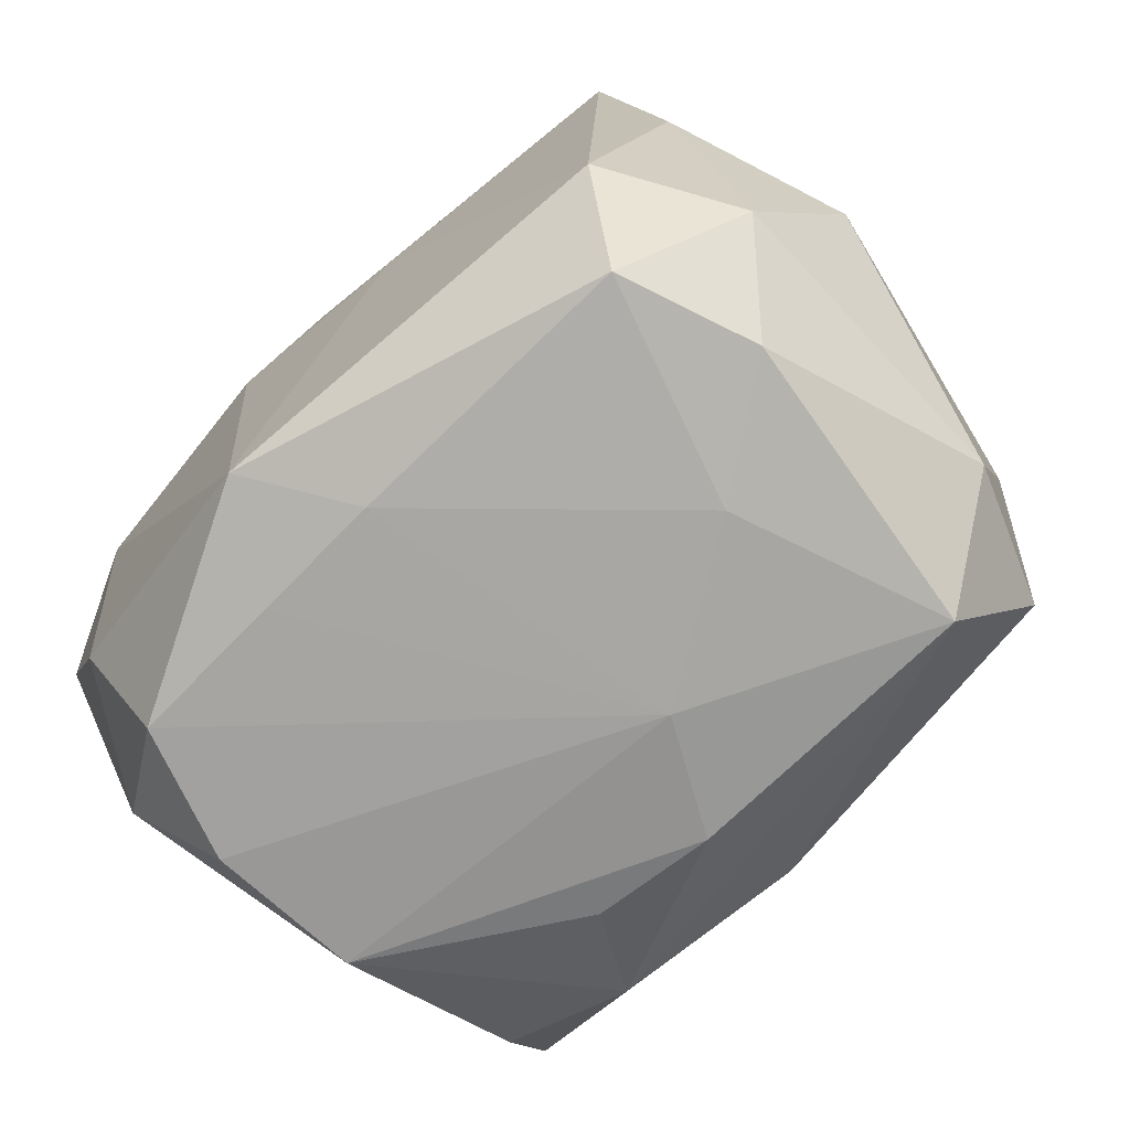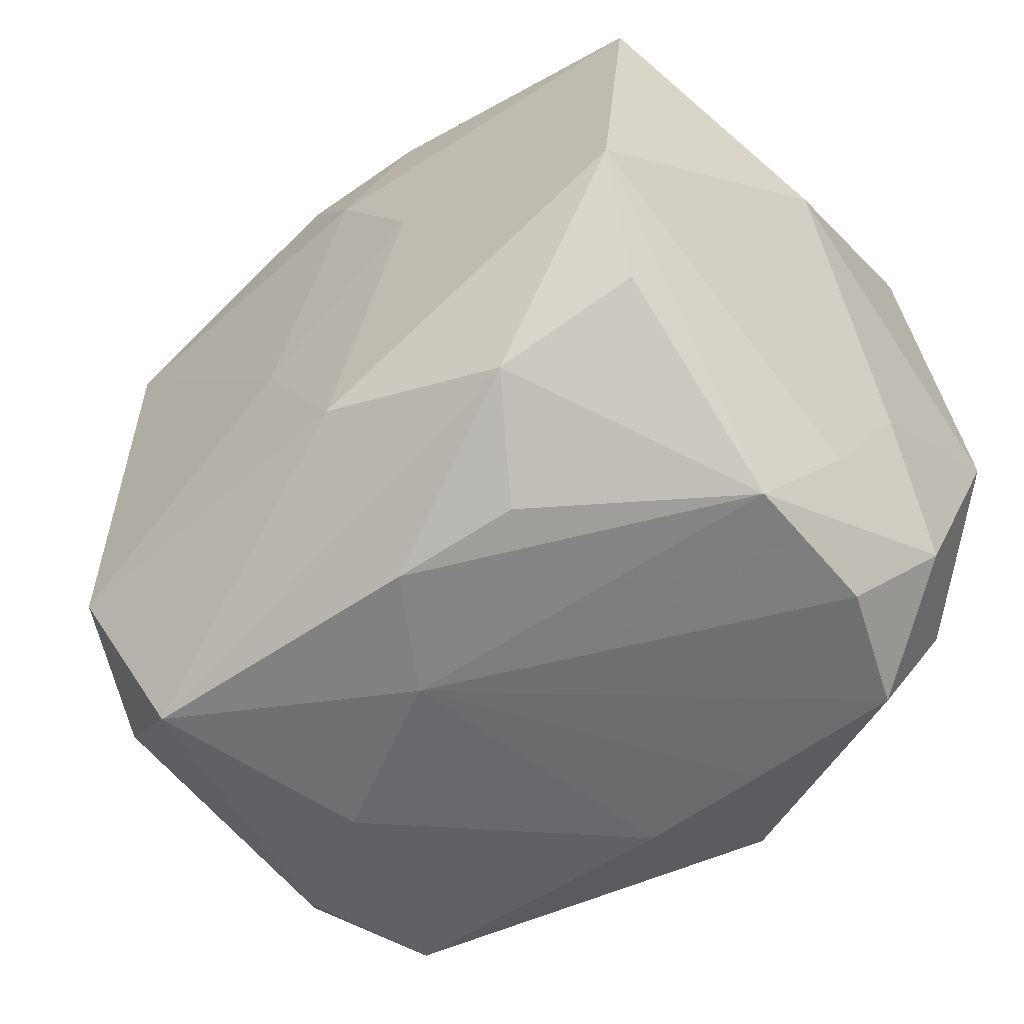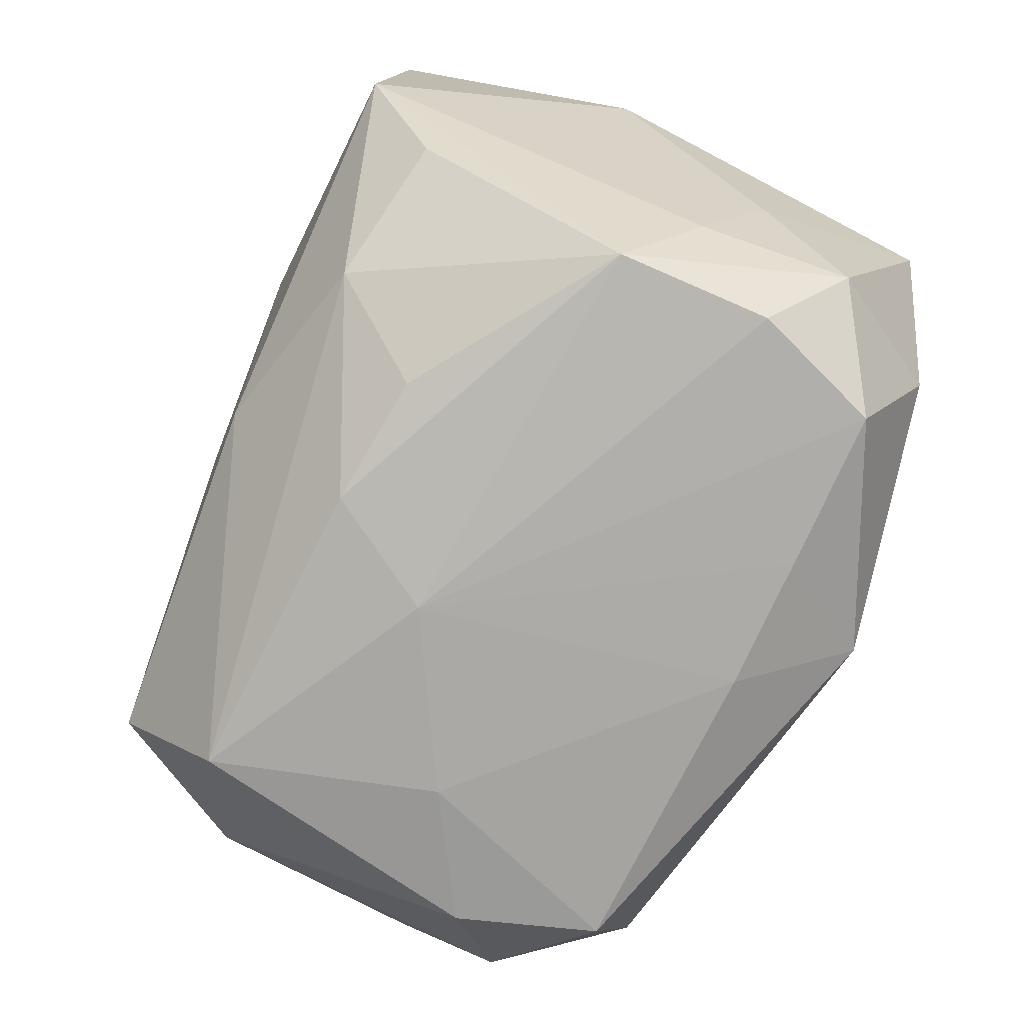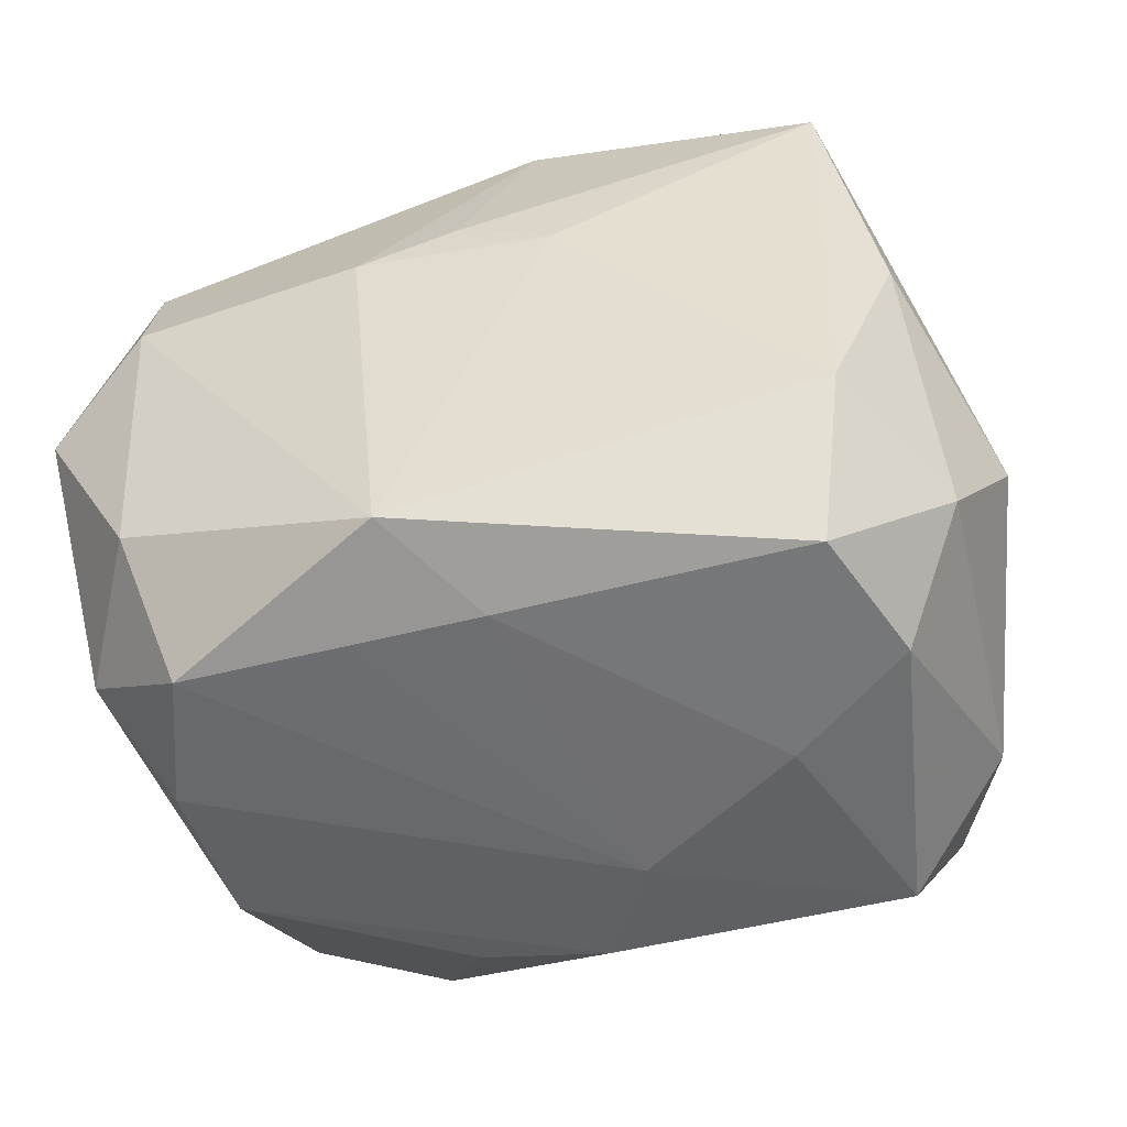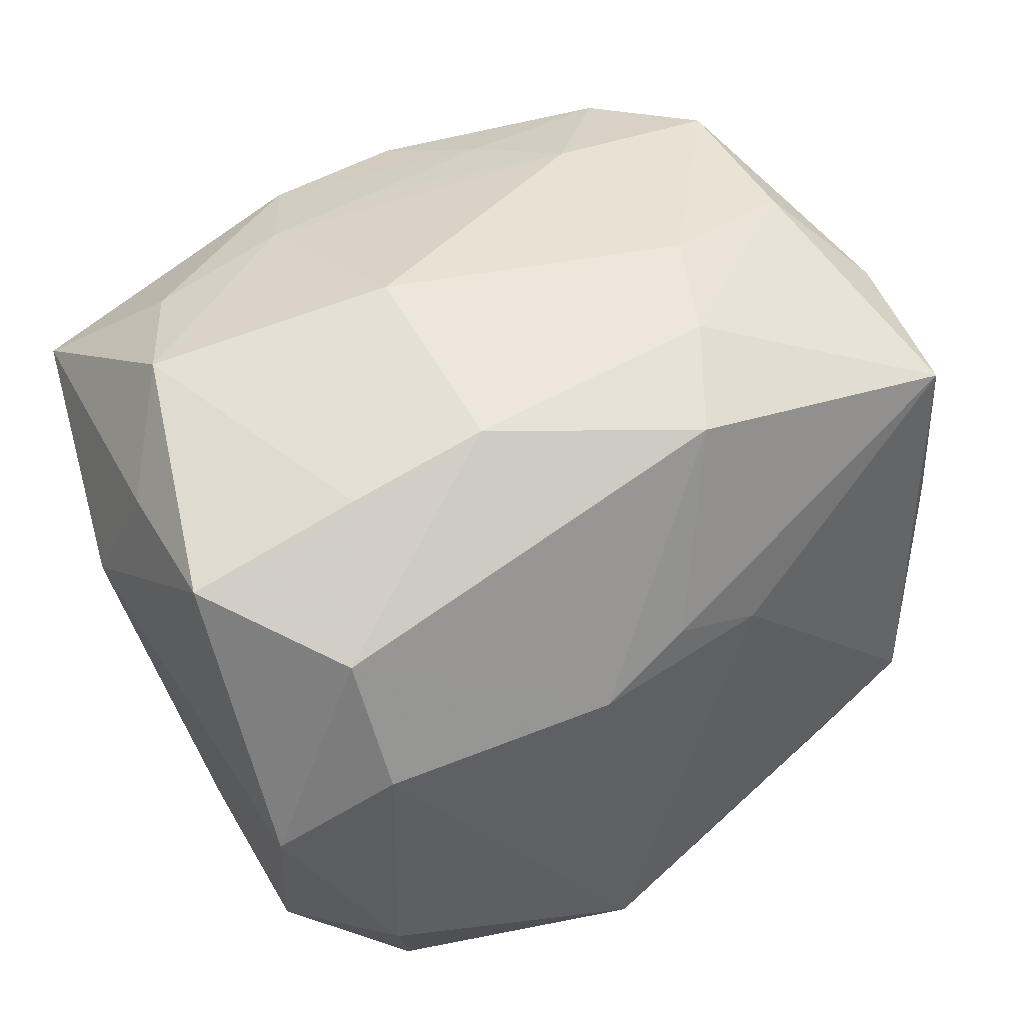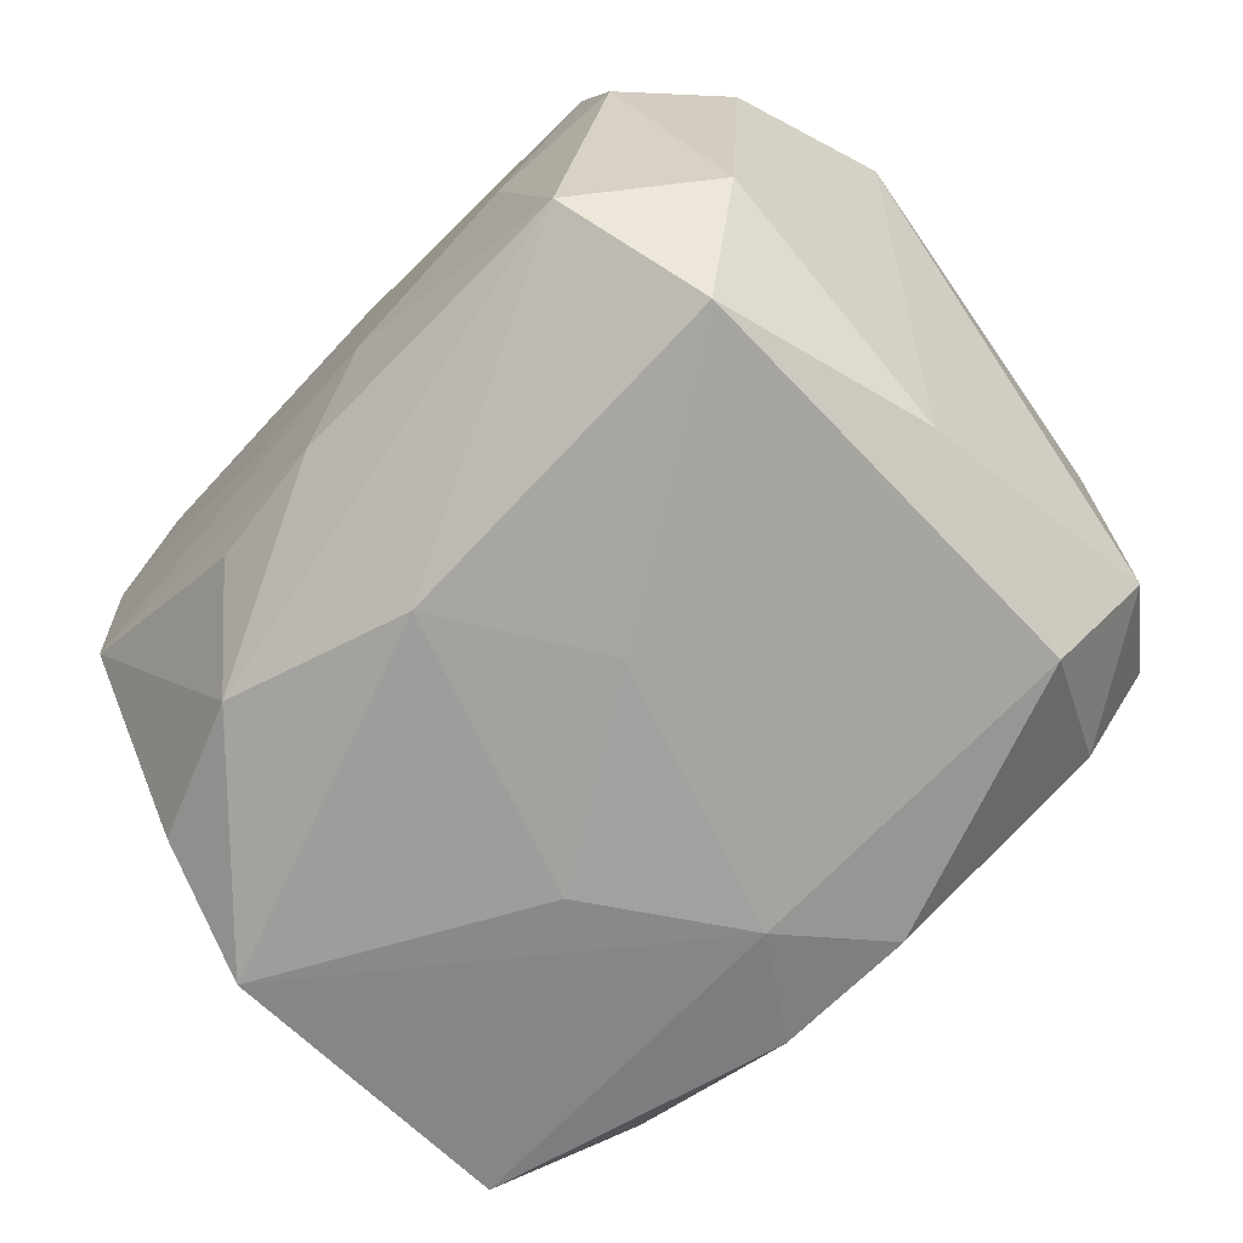
<metadata>
{"format":"obj","ext":"obj","renderer":"f3d","projection":"perspective","resolution":1024,"background":"white","views":[{"elev":-70.3,"azim":43.3,"up":"+Y"},{"elev":-58.1,"azim":-144.9,"up":"+Y"},{"elev":-78.8,"azim":-117.7,"up":"+Y"},{"elev":-48.3,"azim":13.6,"up":"+Y"},{"elev":45.1,"azim":-34.6,"up":"+Y"},{"elev":-65.2,"azim":47.2,"up":"+Z"}]}
</metadata>
<code>
v -0.02528 -0.01446 0.02181
v -0.01106 0.0263 0.01322
v -0.02613 0.02437 -0.008544
v -0.02652 0.01659 0.0196
v 0.008889 0.02429 -0.01735
v 0.01776 -0.02675 0.002269
v -0.03008 -0.01856 0.01209
v -0.02177 -0.02504 0.0172
v 0.005594 -0.02778 -0.005614
v 0.02516 0.01507 -0.0225
v 0.02509 -0.01287 0.02308
v 0.02859 0.02038 0.0103
v 0.02027 0.0242 -0.01676
v 0.0352 -0.007831 0.007279
v 0.0247 0.02649 -0.00759
v 0.0008991 -0.01734 -0.02429
v -0.01307 -0.02133 -0.02167
v -0.0001222 0.01366 -0.02624
v -0.001069 0.009606 0.02526
v 0.03135 -0.01853 -0.009797
v 0.02329 0.02615 0.004038
v -0.03151 -0.009123 0.005148
v -0.00556 -0.02206 0.02574
v -0.02117 0.02382 0.01191
v 0.02365 -0.02665 -0.01402
v 0.01256 0.02672 -0.01003
v 0.003687 0.02432 0.02066
v -0.00911 0.02797 -0.002551
v 0.02709 -0.01677 -0.02078
v 0.0002673 -0.02507 0.01824
v 0.02285 -0.02413 0.0186
v -0.00977 -0.02508 0.01778
v -0.02592 -0.008747 -0.02647
v -0.005677 0.02098 -0.02506
v 0.01219 0.028 0.006051
v -0.02588 0.006919 0.02336
v 0.03018 0.01932 -0.01274
v -0.03337 0.0006356 0.01924
v -0.03337 0.007751 -0.00724
v -0.03337 0.01991 0.009847
v 0.03143 -0.01709 0.01386
v -0.03161 0.01813 -0.002332
v -0.008564 -0.02617 -0.01388
v 0.02565 0.0195 0.02203
v -0.02379 -0.01737 -0.02051
v -0.02752 0.01433 -0.02536
v -0.00688 0.002401 -0.02647
v -0.02494 -0.02587 0.0071
v 0.02975 -0.0001638 -0.0178
v -0.02097 0.02214 -0.01716
v -0.0241 -0.02615 -0.004545
v 0.00611 0.006764 0.0251
v 0.02959 0.002677 0.01906
v -0.01019 0.02359 -0.01772
v 0.007344 -0.005646 -0.02441
v 0.001029 -0.02721 -0.01439
v 0.02668 -0.02483 0.008416
v -0.0006582 0.02395 -0.01754
v 0.004854 0.0213 -0.02479
v 0.008302 0.0271 0.0137
v -0.02836 -0.01848 0.0005427
v -0.008369 0.006546 0.02591
f 14 44 53
f 28 35 26
f 26 35 15
f 10 18 59
f 59 18 34
f 12 44 14
f 14 53 41
f 31 57 41
f 17 43 51
f 49 29 10
f 25 29 20
f 14 41 20
f 20 49 14
f 29 49 20
f 20 57 25
f 20 41 57
f 44 52 11
f 11 41 53
f 31 41 11
f 11 53 44
f 23 1 8
f 31 11 23
f 62 36 23
f 36 1 23
f 23 52 62
f 23 11 52
f 8 1 7
f 4 36 62
f 33 18 47
f 10 29 55
f 55 18 10
f 55 47 18
f 15 35 21
f 44 12 21
f 21 12 15
f 27 4 62
f 13 26 15
f 10 59 13
f 15 12 37
f 37 12 14
f 10 13 37
f 37 13 15
f 37 49 10
f 14 49 37
f 48 9 8
f 51 9 48
f 8 7 48
f 48 7 51
f 31 23 30
f 51 43 56
f 56 9 51
f 25 9 56
f 56 17 25
f 43 17 56
f 6 57 31
f 31 30 6
f 6 30 9
f 6 9 25
f 25 57 6
f 62 52 19
f 19 52 44
f 19 27 62
f 44 27 19
f 16 29 25
f 25 17 16
f 16 17 33
f 16 55 29
f 33 47 16
f 47 55 16
f 45 51 33
f 33 17 45
f 45 17 51
f 33 51 61
f 51 7 61
f 38 1 36
f 38 7 1
f 36 4 38
f 54 3 28
f 54 50 3
f 28 26 54
f 26 58 54
f 34 50 54
f 54 58 34
f 60 27 44
f 44 21 60
f 60 21 35
f 60 35 28
f 26 13 5
f 5 13 59
f 5 58 26
f 5 59 34
f 34 58 5
f 8 9 32
f 9 30 32
f 32 23 8
f 32 30 23
f 40 38 4
f 38 40 39
f 24 40 4
f 3 40 24
f 7 38 22
f 38 39 22
f 22 61 7
f 33 61 22
f 22 39 33
f 3 50 46
f 33 39 46
f 46 50 34
f 46 18 33
f 34 18 46
f 27 60 2
f 4 27 2
f 2 24 4
f 2 60 28
f 28 3 2
f 3 24 2
f 42 39 40
f 42 46 39
f 42 40 3
f 3 46 42

</code>
